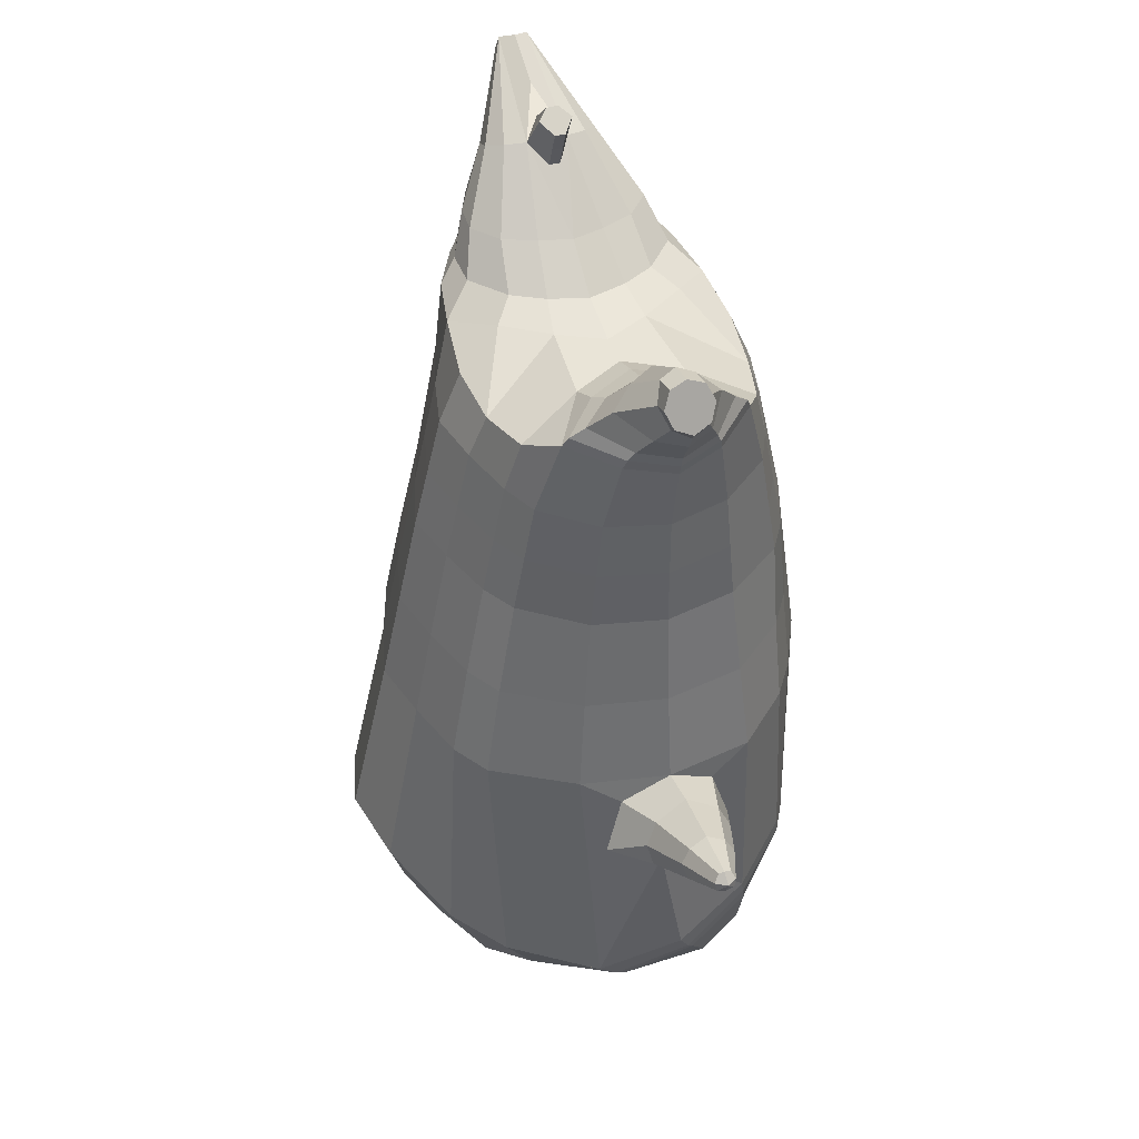
<metadata>
{"format":"obj","ext":"obj","renderer":"f3d","projection":"perspective","resolution":1024,"background":"white","views":[{"elev":42.8,"azim":-108.5,"up":"+Y"}]}
</metadata>
<code>
o korok
v 0 -0.7488 0.2391
v 0 0.7124 0.2208
v -0.2315 -0.7233 0.2277
v -0.2624 0.7174 0.1738
v -0.3012 -0.7306 0.2061
v -0.3536 0.7724 0.1209
v -0.3893 -0.7569 0.1533
v -0.4419 0.7624 0.02801
v -0.4275 -0.8003 0.05493
v -0.48 0.7524 -0.07407
v -0.3957 -0.8453 -0.04861
v -0.4419 0.7624 -0.1762
v -0.3036 -0.8743 -0.1525
v -0.3536 0.7724 -0.269
v -0.2345 -0.8837 -0.2192
v -0.2624 0.7174 -0.322
v -0 -0.8728 -0.375
v -0 0.7124 -0.369
v 0 0.598 0.2687
v -0.2452 0.598 0.2055
v -0.3246 0.598 0.1683
v -0.4157 0.598 0.05711
v -0.45 0.598 -0.07407
v -0.4157 0.598 -0.2053
v -0.3246 0.598 -0.3165
v -0.2452 0.598 -0.3536
v -0 0.598 -0.4169
v 0 0.3388 0.3259
v -0.2452 0.3388 0.2562
v -0.3182 0.3388 0.2123
v -0.4157 0.3388 0.08091
v -0.45 0.3388 -0.07407
v -0.4157 0.3388 -0.2291
v -0.3182 0.3388 -0.3605
v -0.2452 0.3388 -0.4043
v -0 0.3388 -0.4791
v 0 -0.07879 0.3909
v -0.2724 -0.06876 0.2882
v -0.3536 -0.07017 0.2343
v -0.497 -0.07927 -0.07407
v -0.3536 -0.08682 -0.4378
v -0.2724 -0.08617 -0.4897
v -0 -0.07945 -0.5696
v -0.1615 -0.7662 0.1655
v -0.09498 -0.8102 0.02547
v -0.1648 -0.8607 -0.1085
v 0 -0.464 0.3764
v -0.2724 -0.4901 0.298
v -0.3536 -0.4982 0.2535
v -0.5225 -0.6197 -0.0417
v -0.3986 -0.6421 -0.4193
v -0.3147 -0.5857 -0.5252
v -0 -0.4742 -0.6601
v 0 -0.6429 0.32
v -0.2586 -0.5732 0.2956
v -0.3356 -0.5672 0.259
v -0.4487 -0.6143 0.1411
v -0.4945 -0.6891 -0.000397
v -0.4667 -0.7587 -0.1515
v -0.3364 -0.8154 -0.3066
v -0.2593 -0.8304 -0.392
v -0 -0.8218 -0.5173
v 0 -0.5959 0.346
v -0.2656 -0.5389 0.3028
v -0.3447 -0.5344 0.2605
v -0.4604 -0.5833 0.1319
v -0.5122 -0.6586 -0.01981
v -0.4824 -0.7303 -0.1814
v -0.3447 -0.7866 -0.3442
v -0.2656 -0.797 -0.4317
v -0 -0.7825 -0.5543
v -0.2751 -0.8611 0.1541
v -0.3171 -0.8684 0.1149
v -0.3346 -0.8786 0.06735
v -0.3208 -0.8894 0.01788
v -0.2822 -0.8983 -0.0254
v -0.1758 -0.8941 -0.003762
v -0.1707 -0.8697 0.1208
v -0.1557 -0.8816 0.05677
v -0.2698 -0.914 0.1042
v -0.2819 -0.9175 0.08133
v -0.2721 -0.9214 0.05679
v -0.2418 -0.9249 0.03535
v -0.1773 -0.9195 0.07513
v -0.2958 -0.7836 0.1902
v -0.3 -0.8877 -0.0904
v -0.3619 -0.8647 -0.01441
v -0.3846 -0.8355 0.06339
v -0.1652 -0.8654 -0.07178
v -0.3595 -0.8076 0.137
v -0.1607 -0.7983 0.1489
v -0.1218 -0.8299 0.03535
v -0.1986 -0.8658 0.1369
v -0.2458 -0.8617 0.1522
v -0.2047 -0.8967 -0.01563
v -0.2528 -0.8986 -0.02564
v -0.2007 -0.9139 0.1099
v -0.2285 -0.9118 0.1198
v -0.2158 -0.933 0.08748
v -0.2038 -0.9238 0.0444
v -0.249 -0.7805 0.1957
v -0.2017 -0.7823 0.1787
v -0.2059 -0.8765 -0.09844
v -0.2533 -0.887 -0.1053
v -0.1157 -0.7467 0.2268
v -0.1362 0.6974 0.2066
v -0.1226 0.598 0.2421
v -0.1226 0.3388 0.2986
v -0.1362 -0.07879 0.3523
v -0.1362 -0.4895 0.3427
v -0.1294 -0.6246 0.3099
v -0.1328 -0.5837 0.3281
v -0.1178 -0.881 -0.3087
v -0.1362 0.6974 -0.3548
v -0.1226 0.598 -0.3902
v -0.1226 0.3388 -0.4467
v -0.1362 -0.0825 -0.5339
v -0.1573 -0.5031 -0.6212
v -0.1297 -0.821 -0.4674
v -0.1328 -0.7832 -0.5051
v -0.5249 -0.3101 -0.09732
v -0.6236 -0.2523 -0.06904
v -0.5721 -0.07867 -0.06704
v -0.6113 -0.2133 -0.1503
v -0.598 -0.1649 -0.1617
v -0.5981 -0.1655 0.02759
v -0.6113 -0.2133 0.0162
v -0.7214 -0.1518 -0.1143
v -0.7088 -0.114 -0.1262
v -0.7275 -0.1701 -0.06704
v -0.6928 -0.06634 -0.06704
v -0.7088 -0.114 -0.007894
v -0.7214 -0.1518 -0.01974
v -0.8099 -0.1012 -0.08596
v -0.804 -0.08347 -0.09069
v -0.8115 -0.1059 -0.06704
v -0.797 -0.06249 -0.06704
v -0.804 -0.08347 -0.04338
v -0.8099 -0.1012 -0.04812
v -0.8232 -0.0779 -0.06704
v -0.5838 -0.1165 -0.1366
v -0.6992 -0.08545 -0.1054
v -0.7973 -0.0635 -0.07934
v -0.479 -0.1395 0.03116
v -0.5842 -0.1171 0.003928
v -0.6992 -0.08545 -0.0273
v -0.7973 -0.0635 -0.05332
v -0.5019 -0.2333 0.06088
v -0.1362 -0.3574 0.3327
v 0 -0.2868 0.3722
v -0.4641 -0.5499 0.1274
v -0.4602 -0.07984 0.1173
v -0.5218 -0.2401 -0.2241
v -0.4857 -0.1392 -0.1793
v -0.4602 -0.07982 -0.2654
v -0.5062 -0.6677 -0.2317
v 0.2315 -0.7233 0.2277
v 0.2474 0.7549 0.1869
v 0.3012 -0.7306 0.2061
v 0.3386 0.7624 0.1409
v 0.3893 -0.7569 0.1533
v 0.4293 0.7649 0.04532
v 0.4275 -0.8003 0.05493
v 0.4614 0.7549 -0.07407
v 0.3957 -0.8453 -0.04861
v 0.3036 -0.8743 -0.1525
v 0.3386 0.7624 -0.289
v 0.2345 -0.8837 -0.2192
v 0.2474 0.7549 -0.335
v 0.2452 0.598 0.2055
v 0.3246 0.598 0.1683
v 0.4157 0.598 0.05711
v 0.45 0.598 -0.07407
v 0.4157 0.598 -0.2053
v 0.3246 0.598 -0.3165
v 0.2452 0.598 -0.3536
v 0.2452 0.3388 0.2562
v 0.3182 0.3388 0.2123
v 0.4157 0.3388 0.08091
v 0.45 0.3388 -0.07407
v 0.4157 0.3388 -0.2291
v 0.3182 0.3388 -0.3605
v 0.2452 0.3388 -0.4043
v 0.2724 -0.06876 0.2882
v 0.3536 -0.07017 0.2343
v 0.497 -0.07927 -0.07407
v 0.3536 -0.08682 -0.4378
v 0.2724 -0.08617 -0.4897
v 0.1615 -0.7662 0.1655
v 0.09498 -0.8102 0.02547
v 0.1648 -0.8607 -0.1085
v 0.2724 -0.4901 0.298
v 0.3536 -0.4982 0.2535
v 0.5225 -0.6197 -0.0417
v 0.3986 -0.6421 -0.4193
v 0.3147 -0.5857 -0.5252
v 0.2586 -0.5732 0.2956
v 0.3356 -0.5672 0.259
v 0.4487 -0.6143 0.1411
v 0.4945 -0.6891 -0.000397
v 0.4667 -0.7587 -0.1515
v 0.3364 -0.8154 -0.3066
v 0.2593 -0.8304 -0.392
v 0.2656 -0.5389 0.3028
v 0.3447 -0.5344 0.2605
v 0.4604 -0.5833 0.1319
v 0.5122 -0.6586 -0.01981
v 0.4824 -0.7303 -0.1814
v 0.3447 -0.7866 -0.3442
v 0.2656 -0.797 -0.4317
v 0.2751 -0.8611 0.1541
v 0.3171 -0.8684 0.1149
v 0.3346 -0.8786 0.06735
v 0.3208 -0.8894 0.01788
v 0.2822 -0.8983 -0.0254
v 0.1758 -0.8941 -0.003762
v 0.1707 -0.8697 0.1208
v 0.1557 -0.8816 0.05677
v 0.2698 -0.914 0.1042
v 0.2819 -0.9175 0.08133
v 0.2721 -0.9214 0.05679
v 0.2418 -0.9249 0.03535
v 0.1773 -0.9195 0.07513
v 0.2958 -0.7836 0.1902
v 0.3 -0.8877 -0.0904
v 0.3619 -0.8647 -0.01441
v 0.3846 -0.8355 0.06339
v 0.1652 -0.8654 -0.07178
v 0.3595 -0.8076 0.137
v 0.1607 -0.7983 0.1489
v 0.1218 -0.8299 0.03535
v 0.1986 -0.8658 0.1369
v 0.2458 -0.8617 0.1522
v 0.2047 -0.8967 -0.01563
v 0.2528 -0.8986 -0.02564
v 0.2007 -0.9139 0.1099
v 0.2285 -0.9118 0.1198
v 0.2158 -0.933 0.08748
v 0.2038 -0.9238 0.0444
v 0.249 -0.7805 0.1957
v 0.2017 -0.7823 0.1787
v 0.2059 -0.8765 -0.09844
v 0.2533 -0.887 -0.1053
v 0.1157 -0.7467 0.2268
v 0.1362 0.7424 0.2066
v 0.1226 0.598 0.2421
v 0.1226 0.3388 0.2986
v 0.1362 -0.07879 0.3523
v 0.1362 -0.4895 0.3427
v 0.1294 -0.6246 0.3099
v 0.1328 -0.5837 0.3281
v 0.1178 -0.881 -0.3087
v 0.1362 0.7424 -0.3548
v 0.1226 0.598 -0.3902
v 0.1226 0.3388 -0.4467
v 0.1362 -0.0825 -0.5339
v 0.1573 -0.5031 -0.6212
v 0.1297 -0.821 -0.4674
v 0.1328 -0.7832 -0.5051
v 0.5249 -0.3101 -0.09732
v 0.6236 -0.2523 -0.06904
v 0.5721 -0.07867 -0.06704
v 0.6113 -0.2133 -0.1503
v 0.598 -0.1649 -0.1617
v 0.5981 -0.1655 0.02759
v 0.6113 -0.2133 0.0162
v 0.7214 -0.1518 -0.1143
v 0.7088 -0.114 -0.1262
v 0.7275 -0.1701 -0.06704
v 0.6928 -0.06634 -0.06704
v 0.7088 -0.114 -0.007894
v 0.7214 -0.1518 -0.01974
v 0.8099 -0.1012 -0.08596
v 0.804 -0.08347 -0.09069
v 0.8115 -0.1059 -0.06704
v 0.797 -0.06249 -0.06704
v 0.804 -0.08347 -0.04338
v 0.8099 -0.1012 -0.04812
v 0.8232 -0.0779 -0.06704
v 0.5838 -0.1165 -0.1366
v 0.6992 -0.08545 -0.1054
v 0.7973 -0.0635 -0.07935
v 0.479 -0.1395 0.03116
v 0.5842 -0.1171 0.003928
v 0.6992 -0.08545 -0.0273
v 0.7973 -0.0635 -0.05332
v 0.5019 -0.2333 0.06088
v 0.1362 -0.3574 0.3327
v 0.4641 -0.5499 0.1274
v 0.4602 -0.07984 0.1173
v 0.5218 -0.2401 -0.2241
v 0.4857 -0.1392 -0.1793
v 0.4602 -0.07982 -0.2654
v 0.5062 -0.6677 -0.2317
v -0.2036 0.7724 -0.1872
v -0.1386 0.7724 -0.07407
v -0.2036 0.7724 0.03906
v 0.05122 0.7724 0.1229
v -0.01378 0.7724 0.02442
v -0.06378 0.7724 -0.07407
v -0.01378 0.7724 -0.1726
v 0.05122 0.7724 -0.2711
v -0.4619 0.8124 0.009607
v -0.3736 0.8224 0.07903
v -0.495 0.8024 -0.07407
v -0.4619 0.8124 -0.1578
v -0.3736 0.8224 -0.2272
v -0.2986 0.8224 0.01248
v -0.2986 0.8224 -0.1606
v -0.2586 0.8224 -0.07407
v -0.4932 0.8594 -0.01456
v -0.4067 0.8746 0.0359
v -0.5236 0.854 -0.07407
v -0.4932 0.8594 -0.1336
v -0.4067 0.8746 -0.184
v -0.3469 0.8852 -0.01909
v -0.3469 0.8852 -0.1291
v -0.315 0.8908 -0.07407
v 0.3861 0.8724 0.08884
v 0.3277 0.8724 0.1138
v 0.4642 0.8724 0.0141
v 0.4916 0.8724 -0.07407
v 0.4642 0.8724 -0.1622
v 0.3861 0.8724 -0.237
v 0.3277 0.8724 -0.262
v 0.2591 0.8724 -0.2655
v 0.2591 0.8724 0.1174
v 0.2015 0.8724 -0.2159
v 0.2015 0.8724 0.06776
v 0.1727 0.8724 -0.003159
v 0.1547 0.8724 -0.07407
v 0.1727 0.8724 -0.145
v 0.4556 0.9488 0.02775
v 0.4225 0.9642 0.04336
v 0.4898 0.9282 -0.007946
v 0.5153 0.9209 -0.07407
v 0.4898 0.9282 -0.1402
v 0.4556 0.9488 -0.1759
v 0.4225 0.9642 -0.1915
v 0.3751 0.9863 -0.1937
v 0.3751 0.9863 0.04559
v 0.3425 1.002 -0.1627
v 0.3425 1.002 0.01457
v 0.5729 1.093 -0.04096
v 0.5949 1.079 -0.07407
v 0.5729 1.093 -0.1072
v 0.5572 1.124 -0.04343
v 0.5409 1.133 -0.07407
v 0.5572 1.124 -0.1047
v -0.3636 0.7974 -0.2577
v -0.2586 0.7974 -0.1759
v -0.2586 0.7974 0.02775
v -0.3636 0.7974 0.1096
v -0.4519 0.7874 0.02114
v -0.488 0.7774 -0.07407
v -0.1986 0.7974 -0.07407
v -0.4519 0.7874 -0.1693
v 0.1102 0.7974 0.08088
v 0.07219 0.7974 0.01014
v 0.3477 0.7974 0.1194
v 0.1872 0.7974 -0.2949
v 0.2716 0.7974 -0.2972
v 0.04844 0.7974 -0.07407
v 0.07219 0.7974 -0.1583
v 0.3477 0.7974 -0.2675
v 0.4293 0.7649 -0.1935
v 0.1102 0.7974 -0.229
v 0.2716 0.7974 0.149
v 0.1872 0.7974 0.1467
v -0.5217 0.9023 -0.03718
v -0.4866 0.9374 -0.02232
v -0.5379 0.8861 -0.07407
v -0.5217 0.9023 -0.111
v -0.4866 0.9374 -0.1258
v -0.4534 0.9706 -0.03844
v -0.4534 0.9706 -0.1097
v -0.4413 0.9827 -0.07407
v -0.5398 0.9165 -0.03718
v -0.5223 0.9516 -0.02232
v -0.5479 0.9003 -0.07407
v -0.5398 0.9165 -0.111
v -0.5223 0.9516 -0.1258
v -0.5057 0.9848 -0.03844
v -0.5057 0.9848 -0.1097
v -0.4996 0.9969 -0.07407
v 0.3261 1.009 -0.1183
v 0.2685 1.091 -0.03866
v 0.2685 1.091 -0.1095
v 0.3515 1.052 -0.08816
v 0.3515 1.052 -0.05999
v 0.291 1.107 -0.06132
v 0.291 1.107 -0.08683
v 0.2389 1.071 -0.08537
v 0.2389 1.071 -0.06278
v 0.4349 1.079 -0.07407
v 0.2769 0.9785 -0.06188
v 0.2769 0.9785 -0.08627
v 0.3261 1.009 -0.02982
v 0.297 1.051 -0.1139
v 0.321 1.079 -0.06056
v 0.321 1.079 -0.08759
v 0.2969 1.05 -0.03424
v 0.2582 1.026 -0.08591
v 0.2582 1.026 -0.06224
v 0 0.13 0.3584
v -0.2588 0.1341 0.2697
v -0.3359 0.1334 0.2208
v -0.4705 0.1289 -0.07407
v -0.3359 0.1259 -0.4016
v -0.2588 0.1263 -0.449
v -0 0.1297 -0.5245
v -0.1294 0.13 0.3254
v -0.1294 0.1282 -0.4912
v -0.4361 0.129 0.09909
v -0.4361 0.129 -0.2472
v 0.2588 0.1341 0.2697
v 0.3359 0.1334 0.2208
v 0.4705 0.1289 -0.07407
v 0.3359 0.1259 -0.4016
v 0.2588 0.1263 -0.449
v 0.1294 0.13 0.3254
v 0.1294 0.1282 -0.4912
v 0.4361 0.129 0.09909
v 0.4361 0.129 -0.2472
v 0 0.4684 0.2973
v -0.2452 0.4684 0.2308
v -0.3214 0.4684 0.1903
v -0.4157 0.4684 0.06901
v -0.45 0.4684 -0.07407
v -0.4157 0.4684 -0.2172
v -0.3214 0.4684 -0.3385
v -0.2452 0.4684 -0.379
v -0 0.4684 -0.448
v -0.1226 0.4684 0.2703
v -0.1226 0.4684 -0.4185
v 0.2452 0.4684 0.2308
v 0.3214 0.4684 0.1903
v 0.4157 0.4684 0.06901
v 0.45 0.4684 -0.07407
v 0.4157 0.4684 -0.2172
v 0.3214 0.4684 -0.3385
v 0.2452 0.4684 -0.379
v 0.1226 0.4684 0.2703
v 0.1226 0.4684 -0.4185
f 107 106 4 20
f 20 4 6 21
f 21 6 8 22
f 22 8 10 23
f 23 10 12 24
f 24 12 14 25
f 25 14 16 26
f 115 114 18 27
f 435 115 27 433
f 431 25 26 432
f 430 24 25 431
f 429 23 24 430
f 428 22 23 429
f 427 21 22 428
f 426 20 21 427
f 434 107 20 426
f 412 108 29 406
f 406 29 30 407
f 407 30 31 414
f 414 31 32 408
f 408 32 33 415
f 415 33 34 409
f 409 34 35 410
f 413 116 36 411
f 118 117 43 53
f 51 41 42 52
f 156 155 41 51
f 40 144 152
f 48 38 39 49
f 110 149 48
f 76 96 83
f 112 110 48 64
f 64 48 49 65
f 65 49 151 66
f 66 151 50 67
f 67 50 156 68
f 68 156 51 69
f 69 51 52 70
f 120 118 53 71
f 113 119 62 17
f 13 60 61 15
f 11 59 60 13
f 9 58 59 11
f 7 57 58 9
f 5 56 57 7
f 3 55 56 5
f 105 111 55 3
f 119 120 71 62
f 60 69 70 61
f 59 68 69 60
f 58 67 68 59
f 57 66 67 58
f 56 65 66 57
f 55 64 65 56
f 111 112 64 55
f 72 73 80 98
f 95 77 100
f 88 87 75 74
f 85 90 73 72
f 78 93 97
f 92 91 78 79
f 87 86 76 75
f 89 92 79 77
f 90 88 74 73
f 100 84 99
f 94 72 98
f 73 74 81 80
f 103 89 77 95
f 74 75 82 81
f 101 85 72 94
f 75 76 83 82
f 79 78 97 84
f 86 104 96 76
f 77 79 84 100
f 91 102 93 78
f 3 5 85 101
f 98 80 99
f 80 81 99
f 81 82 99
f 82 83 99
f 84 97 99
f 17 1 105 3 44 45 46 15 113
f 7 9 88 90
f 46 45 92 89
f 11 13 86 87
f 45 44 91 92
f 13 15 104 86
f 5 7 90 85
f 9 11 87 88
f 15 46 89 103
f 44 3 102 91
f 97 98 99
f 83 100 99
f 101 102 3
f 103 104 15
f 103 95 96 104
f 83 96 95 100
f 94 98 97 93
f 93 102 101 94
f 54 63 112 111
f 1 54 111 105
f 63 47 110 112
f 47 150 149 110
f 405 28 108 412
f 425 19 107 434
f 19 2 106 107
f 61 70 120 119
f 15 61 119 113
f 70 52 118 120
f 52 42 117 118
f 410 35 116 413
f 432 26 115 435
f 26 16 114 115
f 154 153 125 141
f 121 148 127 122
f 144 40 123 145
f 124 125 153
f 126 127 148
f 122 127 133 130
f 146 131 137 147
f 141 125 129 142
f 125 124 128 129
f 145 123 131 146
f 127 126 132 133
f 124 122 130 128
f 137 143 135 140
f 133 132 138 139
f 128 130 136 134
f 130 133 139 136
f 142 129 135 143
f 129 128 134 135
f 135 134 140
f 138 147 137 140
f 139 138 140
f 134 136 140
f 136 139 140
f 131 142 143 137
f 123 141 142 131
f 40 154 141 123
f 126 145 146 132
f 132 146 147 138
f 151 121 50
f 40 155 154
f 153 121 122 124
f 148 144 145 126
f 48 149 109 38
f 149 150 37 109
f 151 152 144 148 121
f 49 39 152 151
f 121 153 154 155 156
f 50 121 156
f 246 170 158 245
f 170 171 160 158
f 171 172 162 160
f 172 173 164 162
f 173 174 366 164
f 174 175 167 366
f 175 176 169 167
f 254 27 18 253
f 444 433 27 254
f 441 442 176 175
f 440 441 175 174
f 439 440 174 173
f 438 439 173 172
f 437 438 172 171
f 436 437 171 170
f 443 436 170 246
f 421 416 177 247
f 416 417 178 177
f 417 423 179 178
f 423 418 180 179
f 418 424 181 180
f 424 419 182 181
f 419 420 183 182
f 422 411 36 255
f 257 53 43 256
f 195 196 188 187
f 294 195 187 293
f 186 290 283
f 192 193 185 184
f 249 192 288
f 215 222 235
f 251 204 192 249
f 204 205 193 192
f 205 206 289 193
f 206 207 194 289
f 207 208 294 194
f 208 209 195 294
f 209 210 196 195
f 259 71 53 257
f 252 17 62 258
f 166 168 203 202
f 165 166 202 201
f 163 165 201 200
f 161 163 200 199
f 159 161 199 198
f 157 159 198 197
f 244 157 197 250
f 258 62 71 259
f 202 203 210 209
f 201 202 209 208
f 200 201 208 207
f 199 200 207 206
f 198 199 206 205
f 197 198 205 204
f 250 197 204 251
f 211 237 219 212
f 234 239 216
f 227 213 214 226
f 224 211 212 229
f 217 236 232
f 231 218 217 230
f 226 214 215 225
f 228 216 218 231
f 229 212 213 227
f 239 238 223
f 233 237 211
f 212 219 220 213
f 242 234 216 228
f 213 220 221 214
f 240 233 211 224
f 214 221 222 215
f 218 223 236 217
f 225 215 235 243
f 216 239 223 218
f 230 217 232 241
f 157 240 224 159
f 237 238 219
f 219 238 220
f 220 238 221
f 221 238 222
f 223 238 236
f 17 252 168 191 190 189 157 244 1
f 161 229 227 163
f 191 228 231 190
f 165 226 225 166
f 190 231 230 189
f 166 225 243 168
f 159 224 229 161
f 163 227 226 165
f 168 242 228 191
f 189 230 241 157
f 236 238 237
f 222 238 239
f 240 157 241
f 242 168 243
f 242 243 235 234
f 222 239 234 235
f 233 232 236 237
f 232 233 240 241
f 54 250 251 63
f 1 244 250 54
f 63 251 249 47
f 47 249 288 150
f 405 421 247 28
f 425 443 246 19
f 19 246 245 2
f 203 258 259 210
f 168 252 258 203
f 210 259 257 196
f 196 257 256 188
f 420 422 255 183
f 442 444 254 176
f 176 254 253 169
f 292 280 264 291
f 260 261 266 287
f 283 284 262 186
f 263 291 264
f 265 287 266
f 261 269 272 266
f 285 286 276 270
f 280 281 268 264
f 264 268 267 263
f 284 285 270 262
f 266 272 271 265
f 263 267 269 261
f 276 279 274 282
f 272 278 277 271
f 267 273 275 269
f 269 275 278 272
f 281 282 274 268
f 268 274 273 267
f 274 279 273
f 277 279 276 286
f 278 279 277
f 273 279 275
f 275 279 278
f 270 276 282 281
f 262 270 281 280
f 186 262 280 292
f 265 271 285 284
f 271 277 286 285
f 289 194 260
f 186 292 293
f 291 263 261 260
f 287 265 284 283
f 192 184 248 288
f 288 248 37 150
f 289 260 287 283 290
f 193 289 290 185
f 260 294 293 292 291
f 194 294 260
f 302 18 114
f 351 350 307 309
f 359 358 329 330
f 308 310 318 316
f 353 352 308 304
f 355 354 303 305
f 356 351 309 310
f 357 355 305 306
f 354 353 304 303
f 352 356 310 308
f 350 357 306 307
f 314 313 372 373
f 309 307 315 317
f 307 306 314 315
f 305 303 311 313
f 310 309 317 318
f 304 308 316 312
f 306 305 313 314
f 303 304 312 311
f 328 332 386 342
f 360 162 321 319
f 362 361 326 325
f 363 359 330 331
f 364 363 331 332
f 366 365 324 323
f 361 367 328 326
f 367 364 332 328
f 369 368 320 327
f 162 164 322 321
f 368 360 319 320
f 365 362 325 324
f 358 369 327 329
f 164 366 323 322
f 398 343 347
f 325 326 340 339
f 327 320 334 341
f 320 319 333 334
f 326 328 342 340
f 319 321 335 333
f 329 327 341 343
f 321 322 336 335
f 330 329 343 398
f 322 323 337 336
f 323 324 338 337
f 391 392 388 393 394 387
f 324 325 339 338
f 336 337 346 345
f 404 402 387 394
f 337 338 346
f 338 339 346
f 342 386 349
f 339 340 349 346
f 341 334 344 347
f 334 333 344
f 340 342 349
f 333 335 344
f 343 341 347
f 335 336 345 344
f 14 12 357 350
f 297 296 356 352
f 8 6 353 354
f 12 10 355 357
f 296 295 351 356
f 10 8 354 355
f 6 297 352 353
f 295 14 350 351
f 298 245 369 358
f 167 169 362 365
f 158 160 360 368
f 245 158 368 369
f 302 301 364 367
f 253 302 367 361
f 366 167 365
f 301 300 363 364
f 300 299 359 363
f 169 253 361 362
f 160 162 360
f 299 298 358 359
f 376 374 382 384
f 311 312 371 370
f 316 318 377 375
f 317 315 374 376
f 315 314 373 374
f 313 311 370 372
f 318 317 376 377
f 312 316 375 371
f 374 373 381 382
f 372 370 378 380
f 377 376 384 385
f 371 375 383 379
f 373 372 380 381
f 370 371 379 378
f 375 377 385 383
f 379 383 385 384 382 381 380 378
f 401 399 388 392
f 400 390 389 401
f 402 400 391 387
f 403 397 396 404
f 399 403 393 388
f 386 395 348 349
f 398 347 348 395
f 332 331 386
f 389 390 398 395 386
f 396 397 386 331 398
f 331 330 398
f 386 397 403 399
f 393 403 404 394
f 398 390 400 402
f 391 400 401 392
f 389 386 399 401
f 396 398 402 404
f 2 245 298
f 2 298 106
f 298 299 106
f 4 106 297
f 297 6 4
f 296 297 299
f 296 299 300
f 106 299 297
f 296 300 301
f 16 14 295
f 295 296 301
f 302 253 18
f 295 301 114
f 301 302 114
f 114 16 295
f 344 345 346 349 348 347
f 188 256 422 420
f 37 248 421 405
f 256 43 411 422
f 187 188 420 419
f 293 187 419 424
f 186 293 424 418
f 290 186 418 423
f 185 290 423 417
f 184 185 417 416
f 248 184 416 421
f 42 410 413 117
f 37 405 412 109
f 117 413 411 43
f 41 409 410 42
f 155 415 409 41
f 40 408 415 155
f 152 414 408 40
f 39 407 414 152
f 38 406 407 39
f 109 412 406 38
f 183 255 444 442
f 28 247 443 425
f 247 177 436 443
f 177 178 437 436
f 178 179 438 437
f 179 180 439 438
f 180 181 440 439
f 181 182 441 440
f 182 183 442 441
f 255 36 433 444
f 35 432 435 116
f 28 425 434 108
f 108 434 426 29
f 29 426 427 30
f 30 427 428 31
f 31 428 429 32
f 32 429 430 33
f 33 430 431 34
f 34 431 432 35
f 116 435 433 36

</code>
